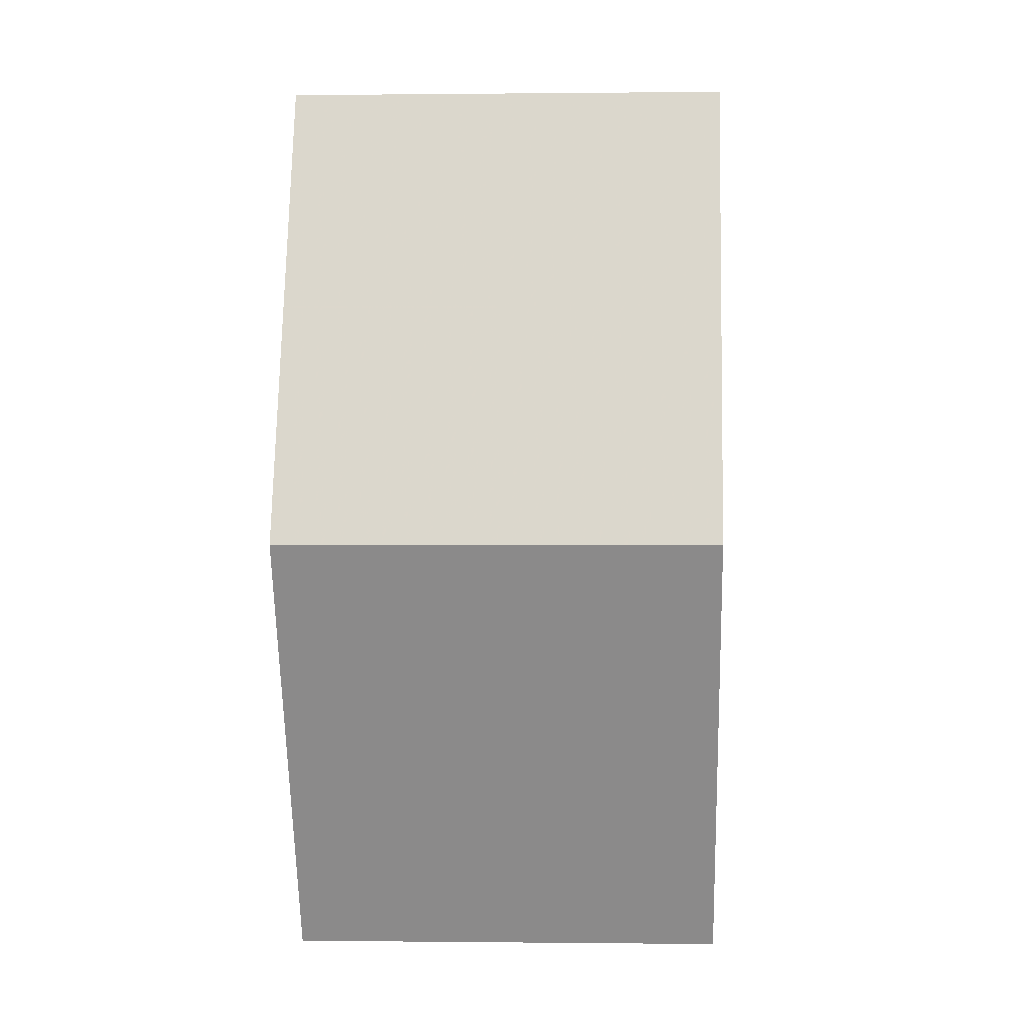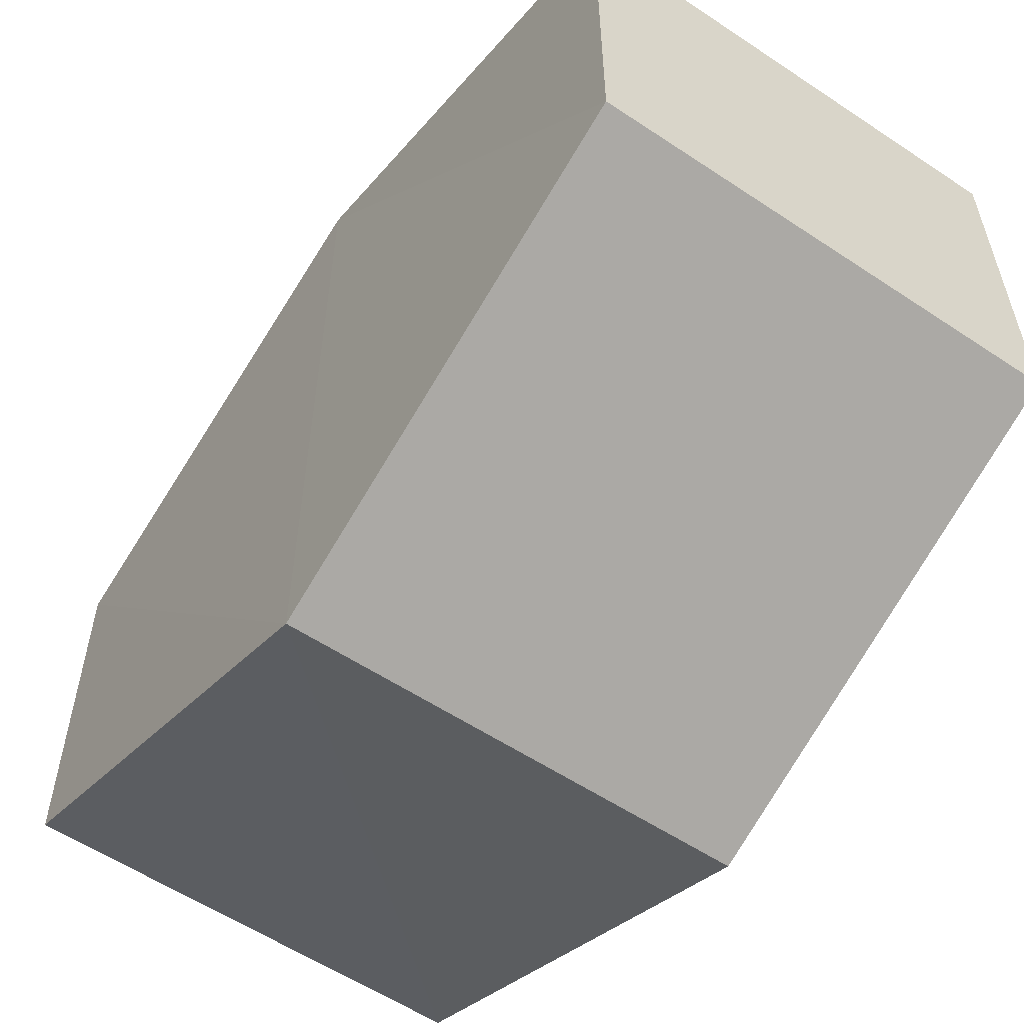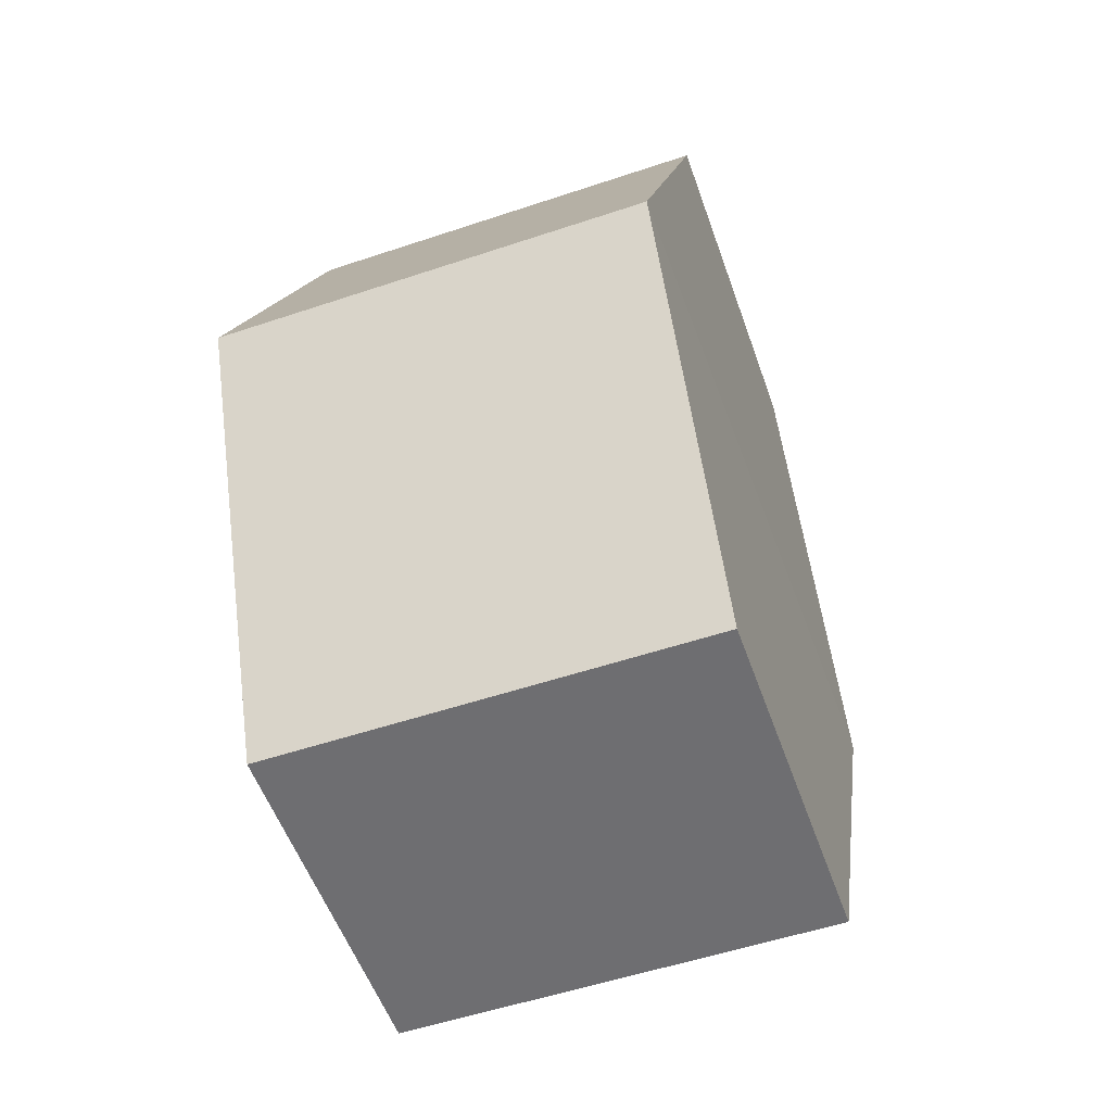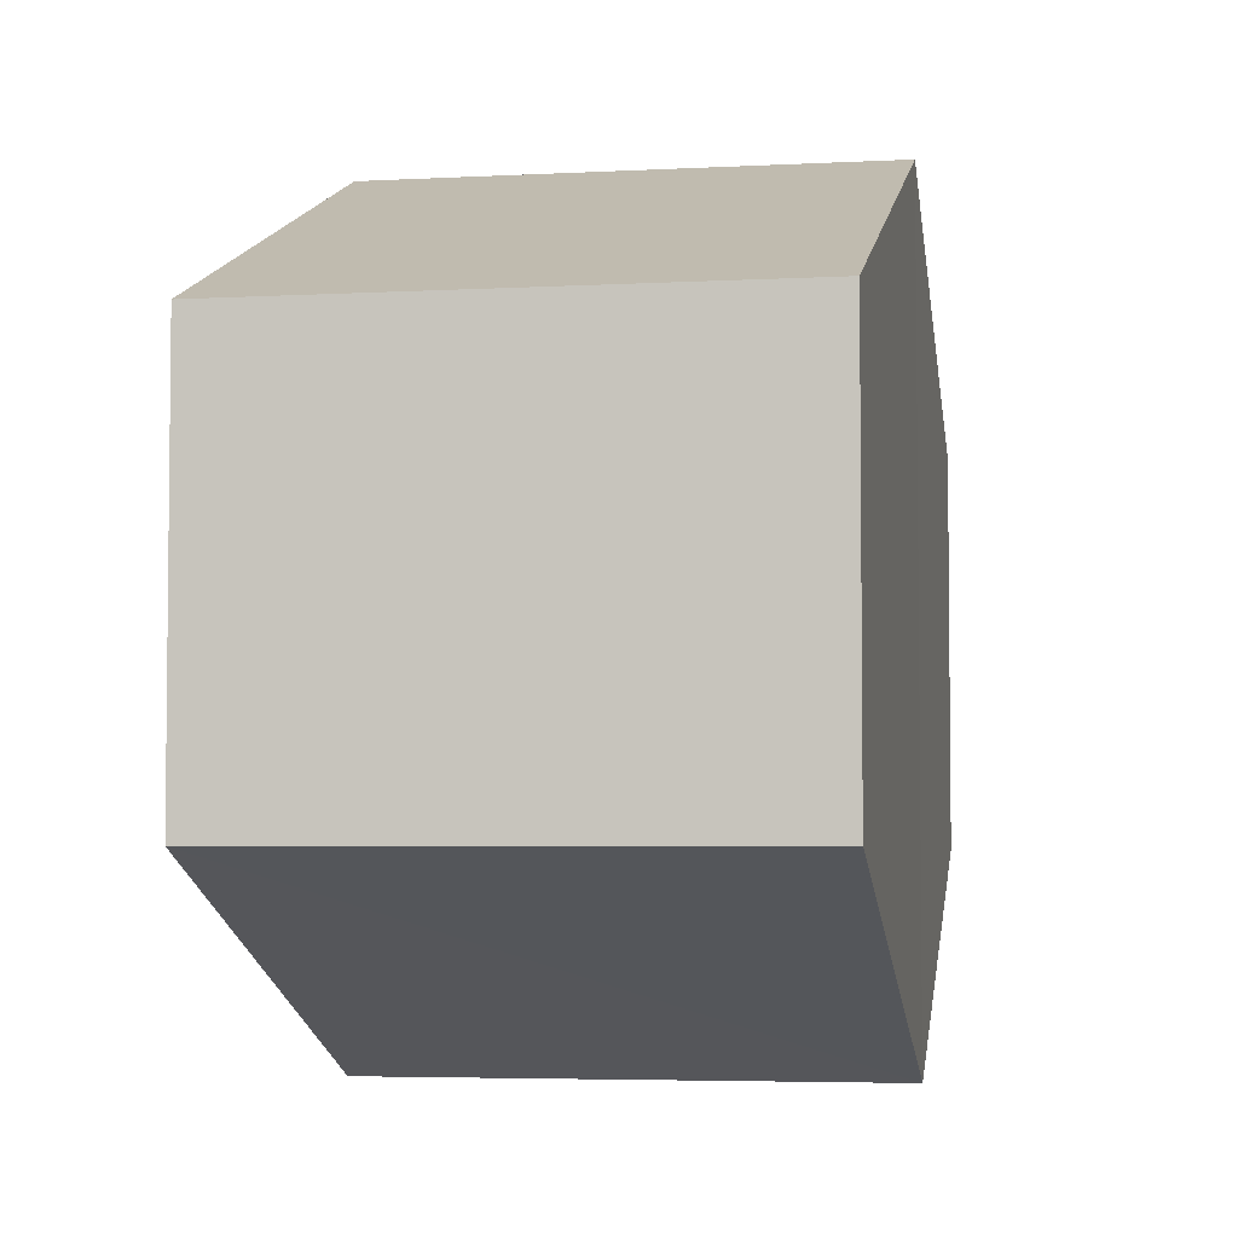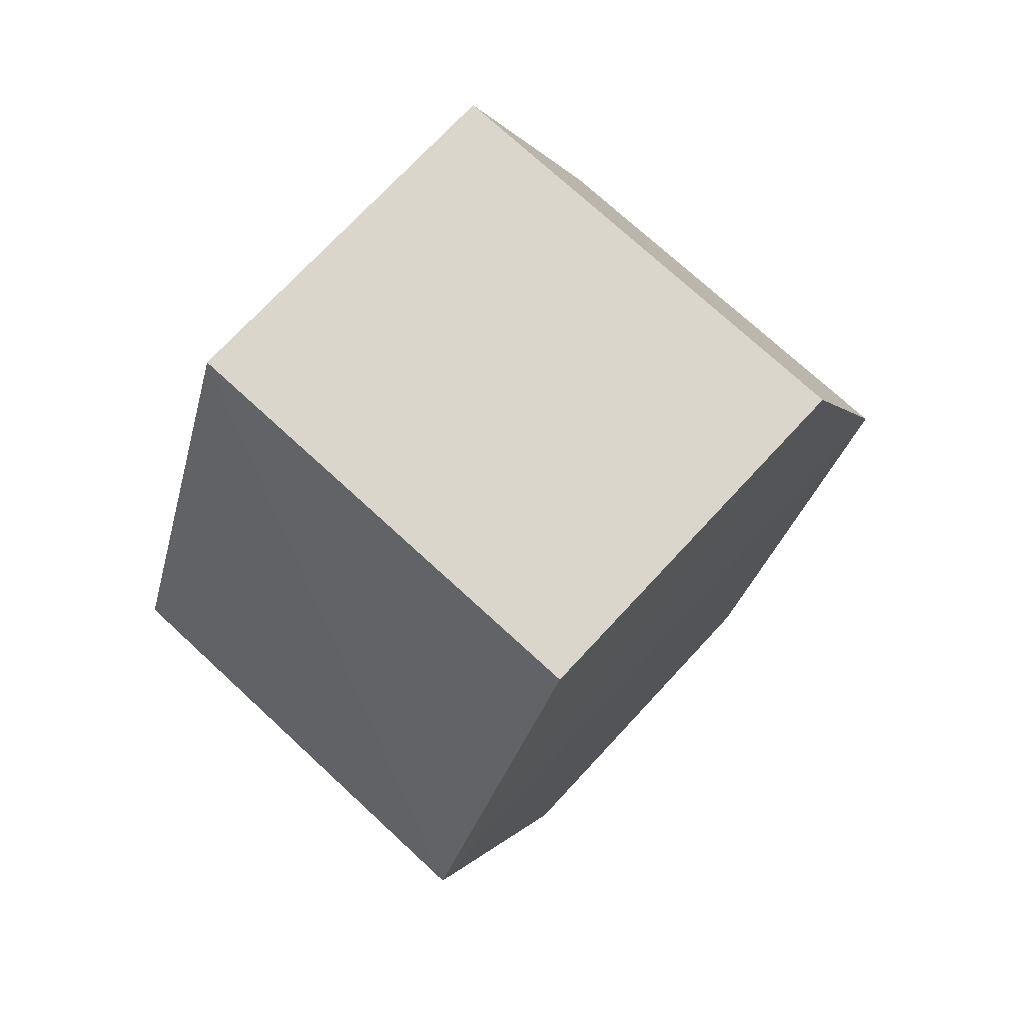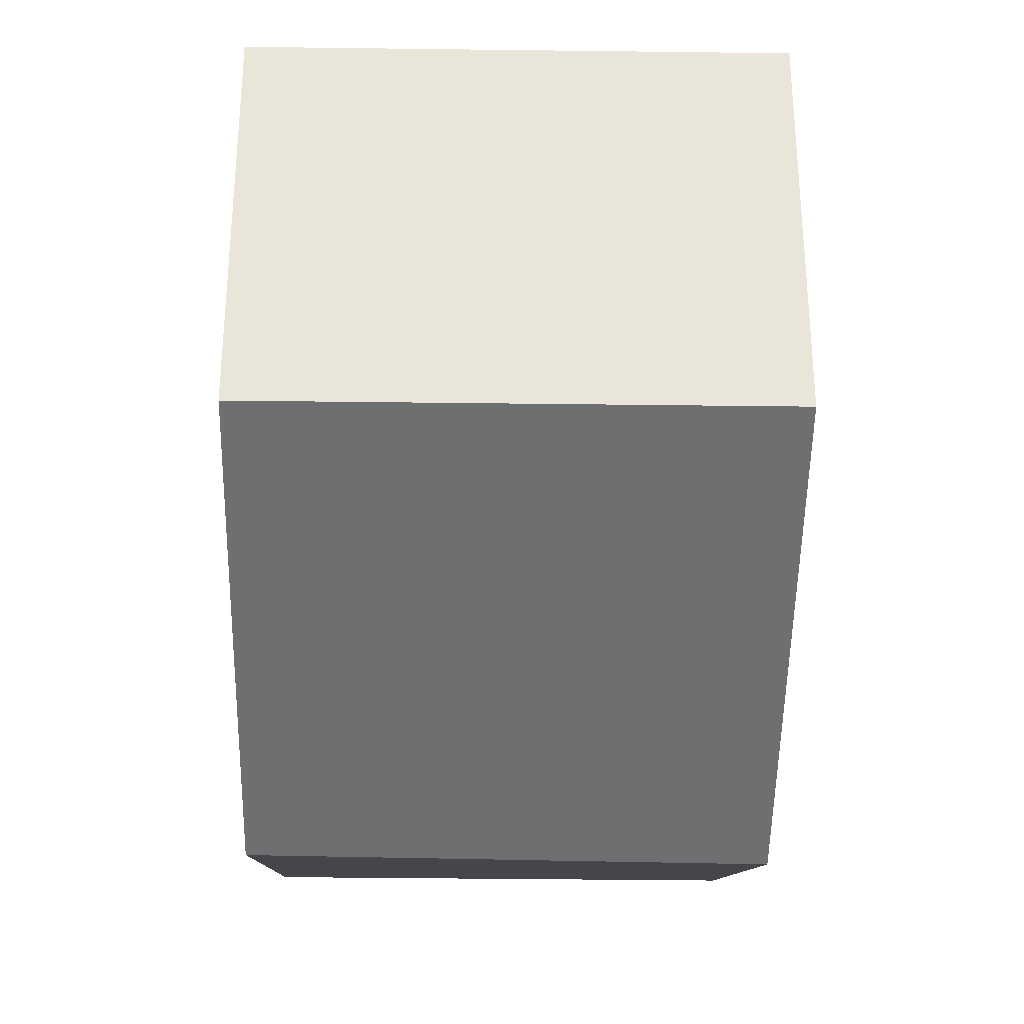
<metadata>
{"format":"obj","ext":"obj","renderer":"f3d","projection":"perspective","resolution":1024,"background":"white","views":[{"elev":4.5,"azim":2.3,"up":"+Y"},{"elev":-57.0,"azim":145.3,"up":"+Z"},{"elev":-54.6,"azim":-160.4,"up":"+Y"},{"elev":-4.5,"azim":10.0,"up":"+Z"},{"elev":74.0,"azim":42.7,"up":"+Y"},{"elev":-32.0,"azim":-1.1,"up":"+Z"}]}
</metadata>
<code>
o 1574
v 2224 1871 8.688
v 2224 1871 8.68
v 2224 1871 8.68
v 2224 1871 8.676
v 2224 1871 8.68
v 2224 1871 8.676
v 2224 1871 8.68
v 2224 1871 8.692
v 2224 1871 8.688
v 2224 1871 8.688
v 2224 1871 8.692
v 2224 1871 8.68
v 2224 1871 8.68
v 2224 1871 8.68
v 2224 1871 8.688
v 2224 1871 8.676
v 2224 1871 8.68
v 2224 1871 8.676
v 2224 1871 8.692
v 2224 1871 8.692
v 2224 1871 8.688
v 2224 1871 8.676
v 2224 1871 8.68
v 2224 1871 8.688
v 2224 1871 8.688
v 2224 1871 8.68
v 2224 1871 8.688
v 2224 1871 8.692
v 2224 1871 8.688
v 2224 1871 8.692
v 2224 1871 8.676
v 2224 1871 8.68
v 2224 1871 8.688
v 2224 1871 8.688
v 2224 1871 8.68
v 2224 1871 8.688
f 1 2 3
f 2 4 5
f 6 7 4
f 8 7 9
f 10 6 11
f 10 12 13
f 11 14 15
f 12 16 17
f 18 14 16
f 19 16 14
f 18 20 21
f 19 21 20
f 22 21 23
f 24 20 25
f 26 24 27
f 26 28 22
f 28 29 30
f 31 29 32
f 33 30 34
f 35 33 36

</code>
